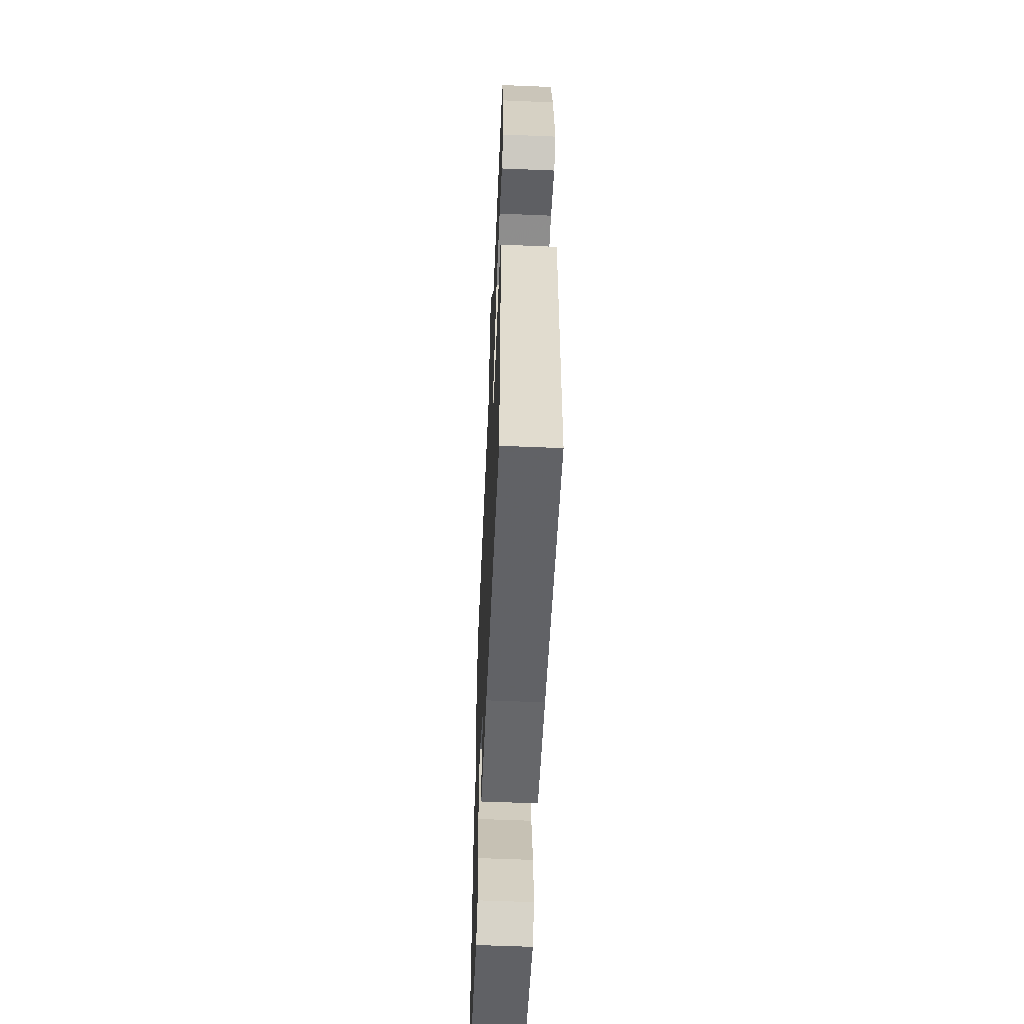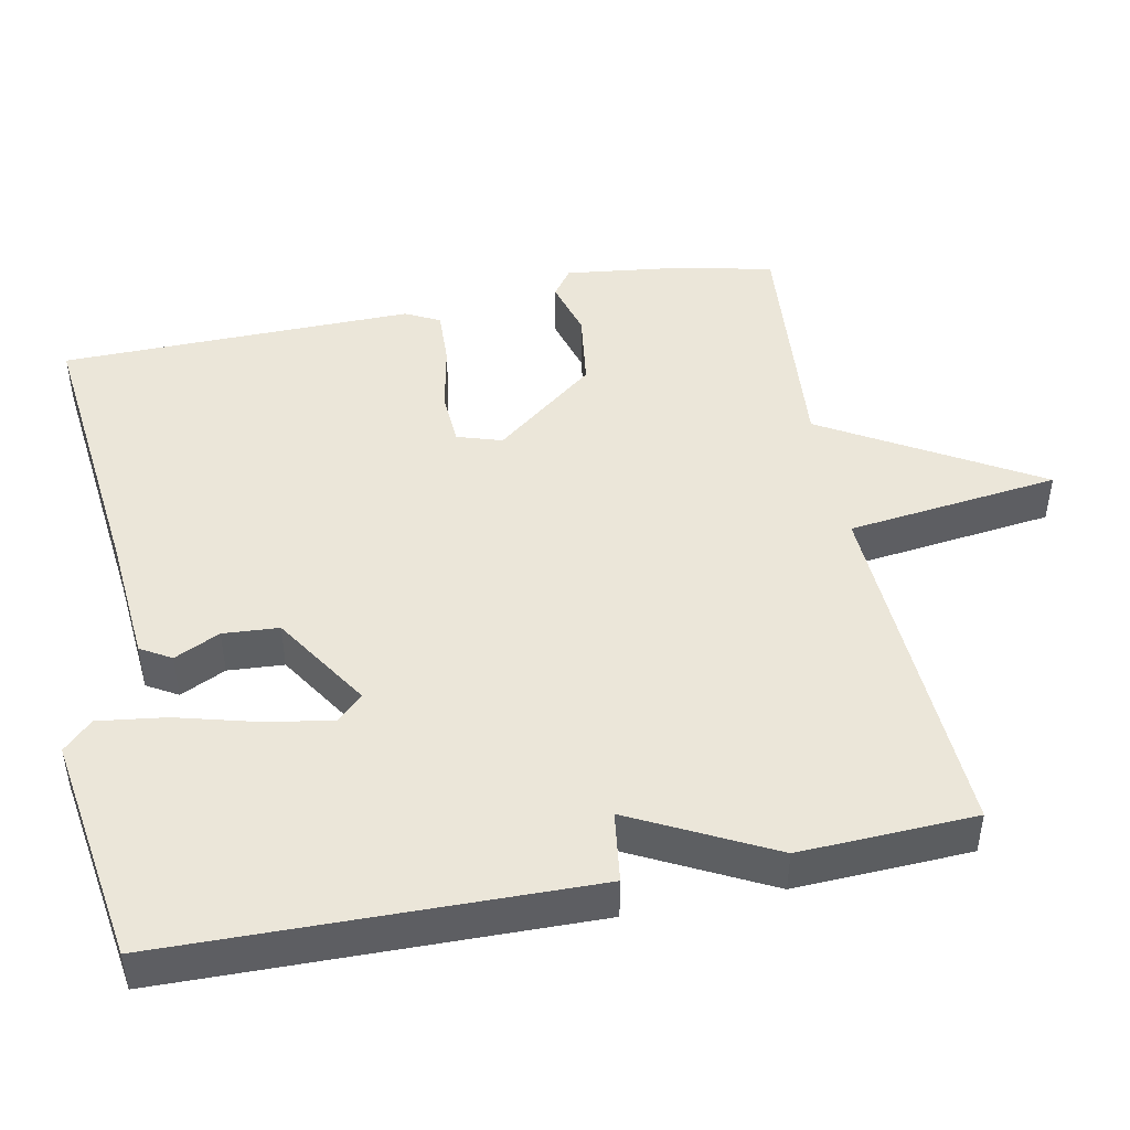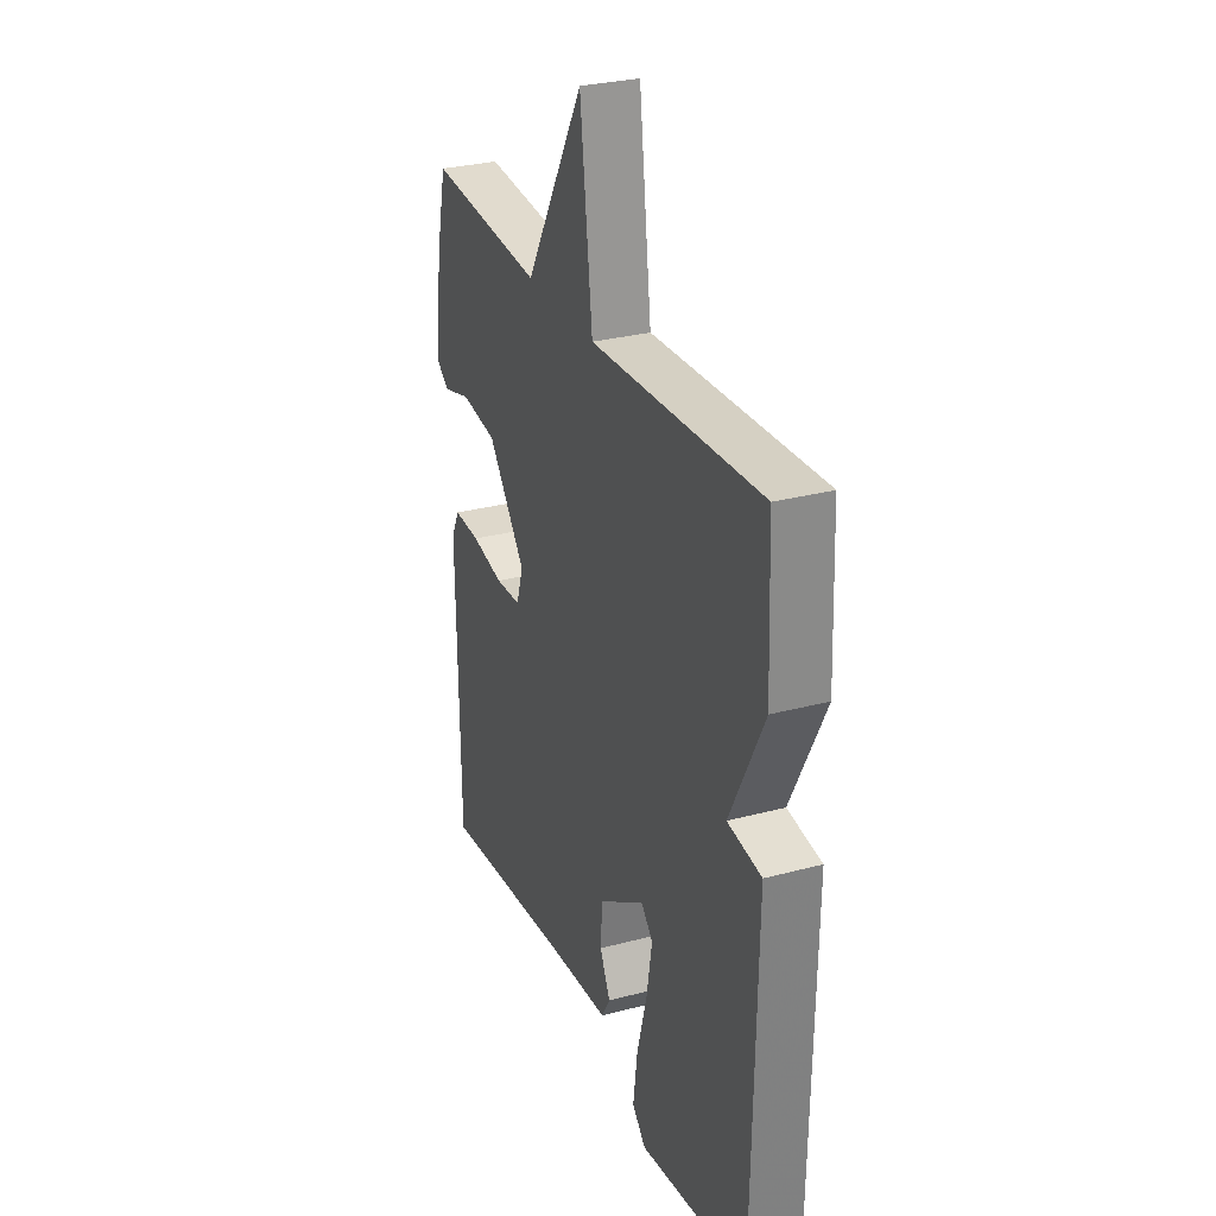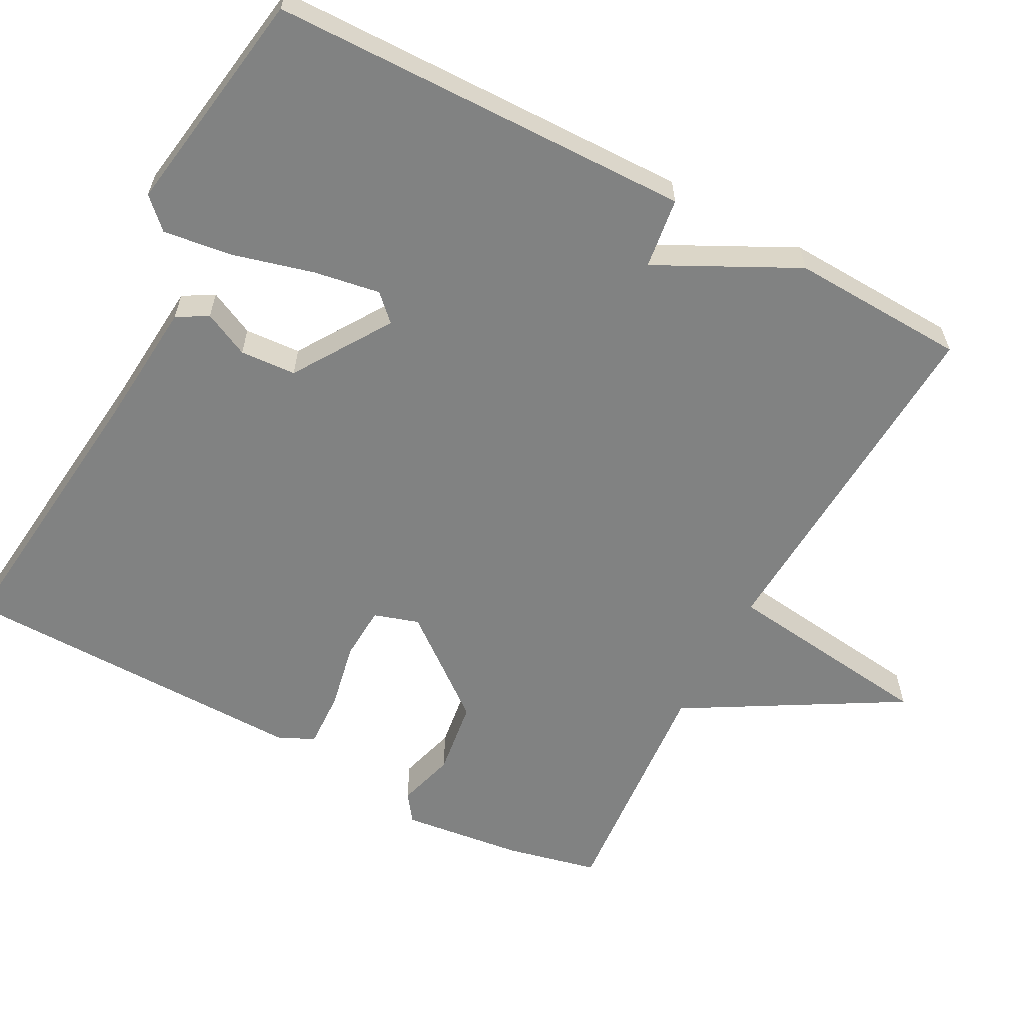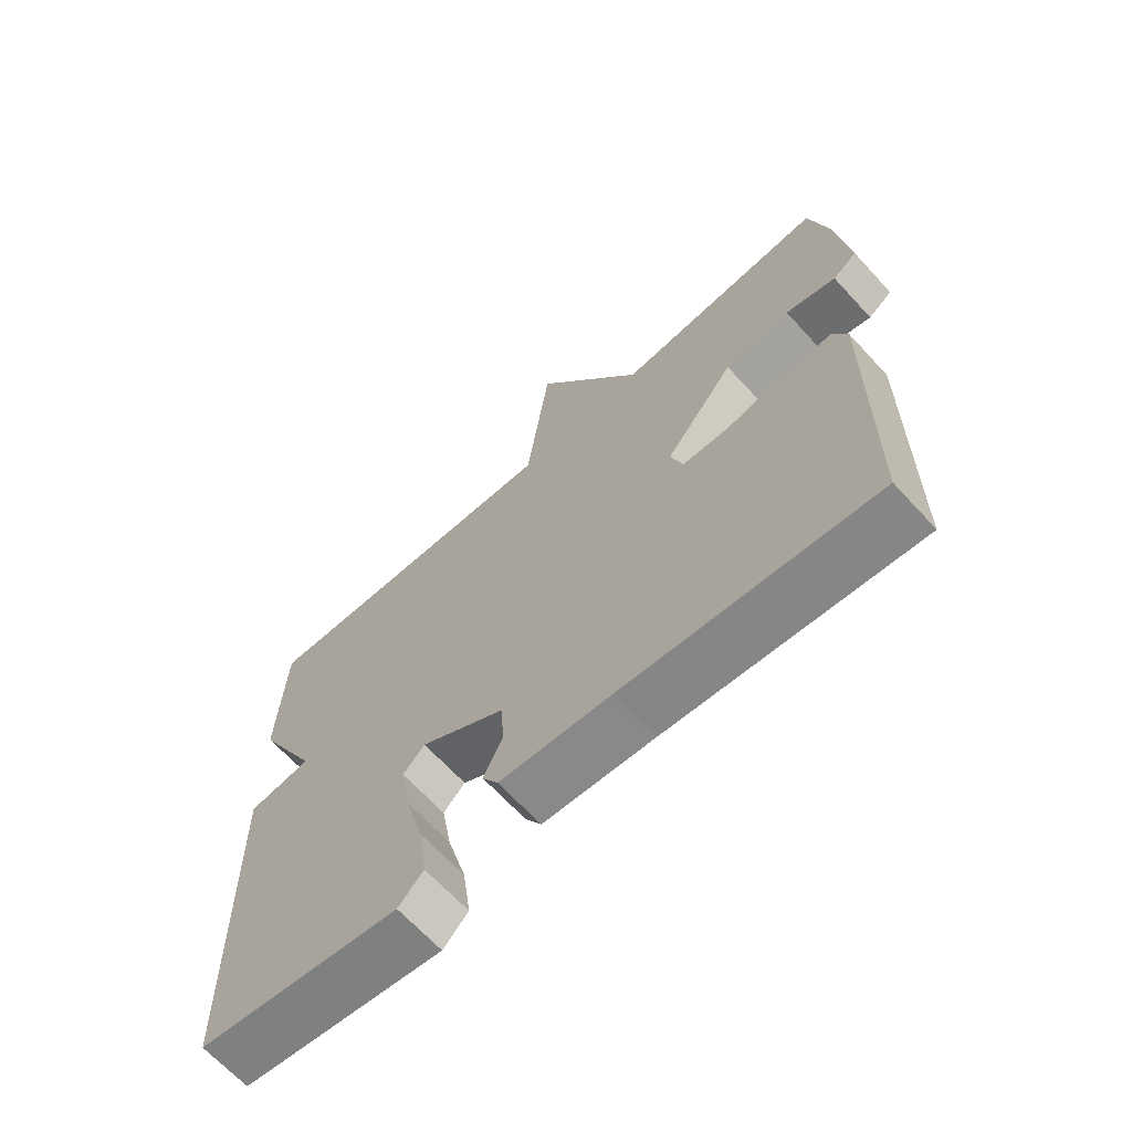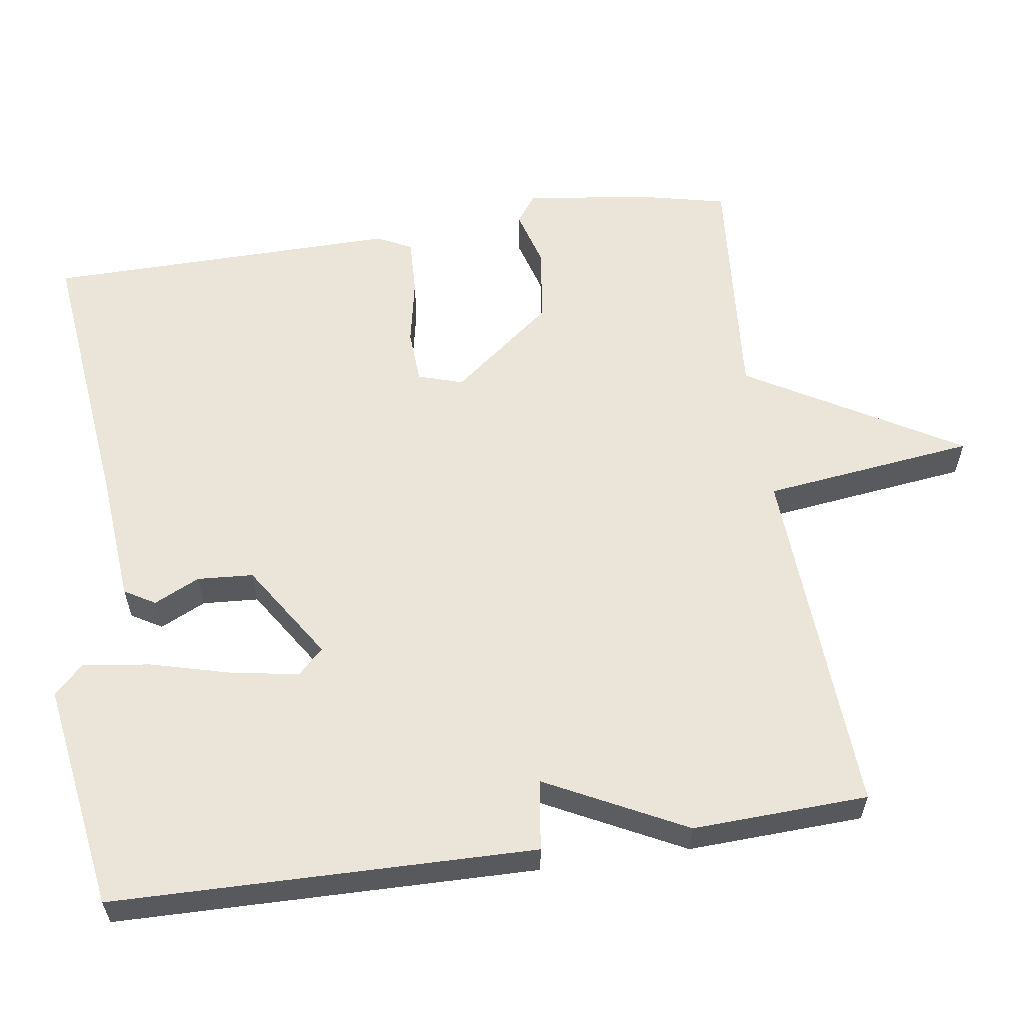
<metadata>
{"format":"obj","ext":"obj","renderer":"f3d","projection":"perspective","resolution":1024,"background":"white","views":[{"elev":-56.8,"azim":87.5,"up":"+Z"},{"elev":46.7,"azim":-101.2,"up":"+Y"},{"elev":29.2,"azim":-111.5,"up":"+Z"},{"elev":-60.6,"azim":-118.1,"up":"+Y"},{"elev":-66.8,"azim":42.6,"up":"+Z"},{"elev":59.1,"azim":-98.4,"up":"+Y"}]}
</metadata>
<code>
v -0.5 0.07 0.5
v -0.022 0.07 0.474
v 0.013 0.07 0.758
v 0.178 0.07 0.474
v 0.5 0.07 0.5
v 0.528 0.07 0.378
v 0.548 0.07 0.216
v 0.511 0.07 0.189
v 0.434 0.07 0.211
v 0.333 0.07 0.197
v 0.227 0.07 0.062
v 0.246 0.07 0.002
v 0.318 0.07 -0.002
v 0.408 0.07 0.016
v 0.483 0.07 0.019
v 0.506 0.07 -0.027
v 0.5 0.07 -0.5
v 0.119 0.07 -0.459
v -0.05 0.07 -0.445
v -0.074 0.07 -0.404
v -0.045 0.07 -0.343
v -0.05 0.07 -0.268
v -0.179 0.07 -0.185
v -0.212 0.07 -0.219
v -0.197 0.07 -0.308
v -0.168 0.07 -0.417
v -0.156 0.07 -0.508
v -0.194 0.07 -0.547
v -0.5 0.07 -0.5
v -0.51 0.07 0.065
v -0.415 0.07 0.078
v -0.51 0.07 0.265
v -0.5 0 0.5
v -0.022 0 0.474
v 0.013 0 0.758
v 0.178 0 0.474
v 0.5 0 0.5
v 0.528 0 0.378
v 0.548 0 0.216
v 0.511 0 0.189
v 0.434 0 0.211
v 0.333 0 0.197
v 0.227 0 0.062
v 0.246 0 0.002
v 0.318 0 -0.002
v 0.408 0 0.016
v 0.483 0 0.019
v 0.506 0 -0.027
v 0.5 0 -0.5
v 0.119 0 -0.459
v -0.05 0 -0.445
v -0.074 0 -0.404
v -0.045 0 -0.343
v -0.05 0 -0.268
v -0.179 0 -0.185
v -0.212 0 -0.219
v -0.197 0 -0.308
v -0.168 0 -0.417
v -0.156 0 -0.508
v -0.194 0 -0.547
v -0.5 0 -0.5
v -0.51 0 0.065
v -0.415 0 0.078
v -0.51 0 0.265
f 31 32 1 2
f 29 30 31
f 28 29 31
f 27 28 31
f 26 27 31
f 25 26 31
f 24 25 31
f 23 24 31 2
f 22 23 2
f 2 3 4
f 22 2 4
f 21 22 4
f 18 19 20 21
f 17 18 21
f 16 17 21
f 15 16 21
f 14 15 21
f 13 14 21
f 12 13 21
f 11 12 21
f 11 21 4 5
f 10 11 5
f 9 10 5 6
f 6 7 8 9
f 34 33 64 63
f 63 62 61
f 63 61 60
f 63 60 59
f 63 59 58
f 63 58 57
f 63 57 56
f 34 63 56 55
f 34 55 54
f 36 35 34
f 36 34 54
f 36 54 53
f 53 52 51 50
f 53 50 49
f 53 49 48
f 53 48 47
f 53 47 46
f 53 46 45
f 53 45 44
f 53 44 43
f 37 36 53 43
f 37 43 42
f 38 37 42 41
f 41 40 39 38
f 1 33 34 2
f 2 34 35 3
f 3 35 36 4
f 4 36 37 5
f 5 37 38 6
f 6 38 39 7
f 7 39 40 8
f 8 40 41 9
f 9 41 42 10
f 10 42 43 11
f 11 43 44 12
f 12 44 45 13
f 13 45 46 14
f 14 46 47 15
f 15 47 48 16
f 16 48 49 17
f 17 49 50 18
f 18 50 51 19
f 19 51 52 20
f 20 52 53 21
f 21 53 54 22
f 22 54 55 23
f 23 55 56 24
f 24 56 57 25
f 25 57 58 26
f 26 58 59 27
f 27 59 60 28
f 28 60 61 29
f 29 61 62 30
f 30 62 63 31
f 31 63 64 32
f 32 64 33 1

</code>
